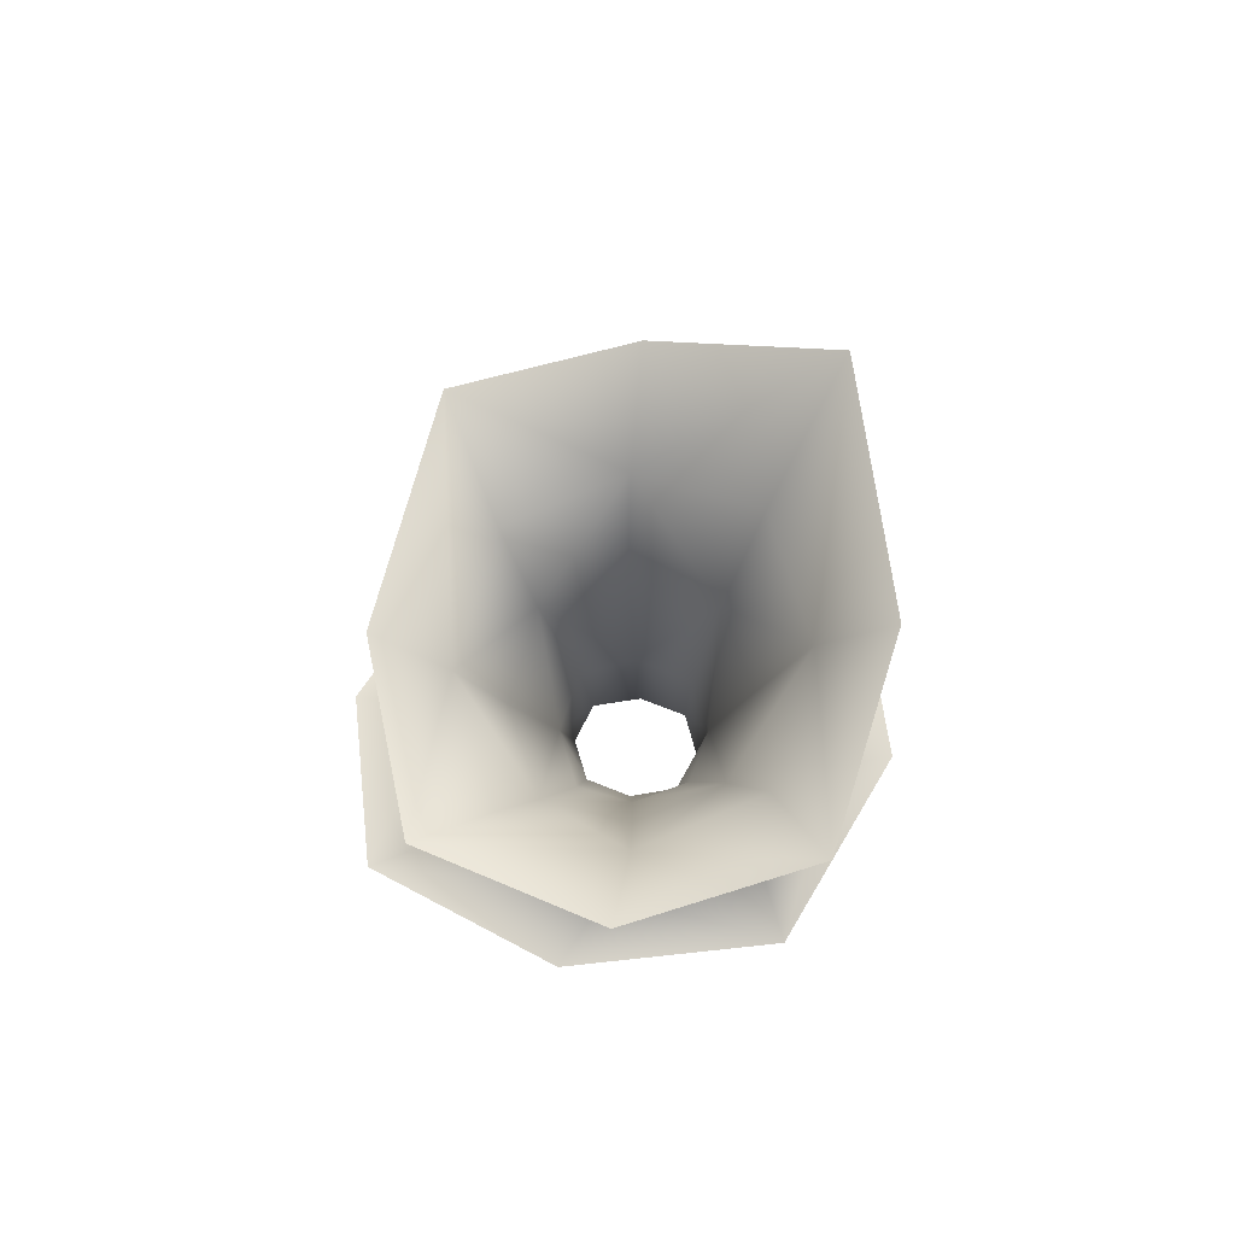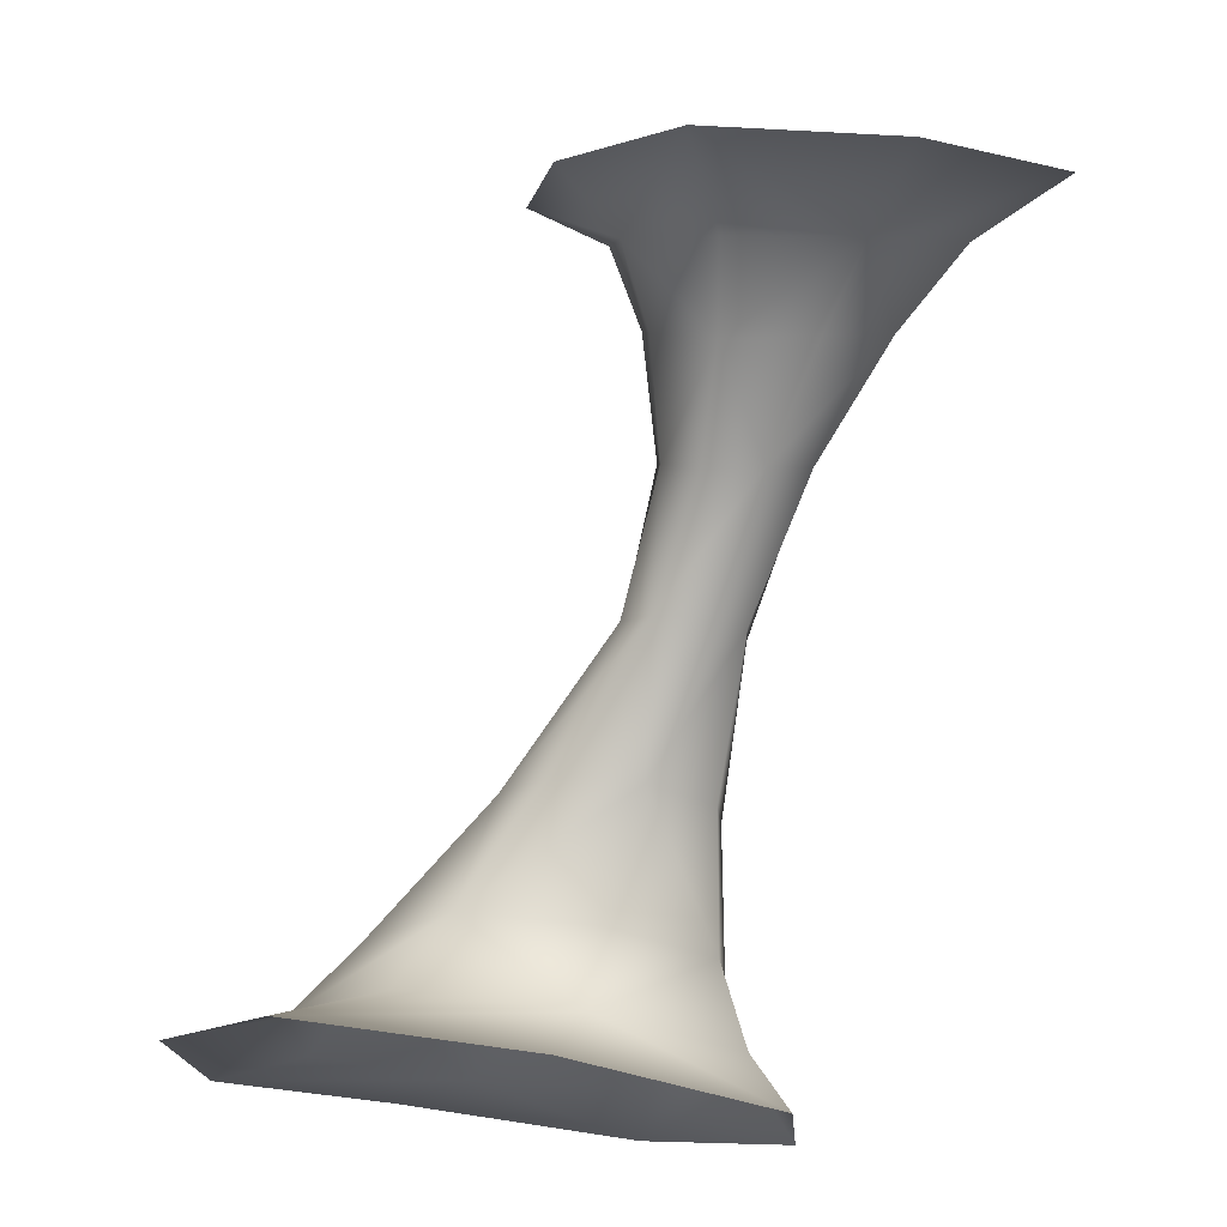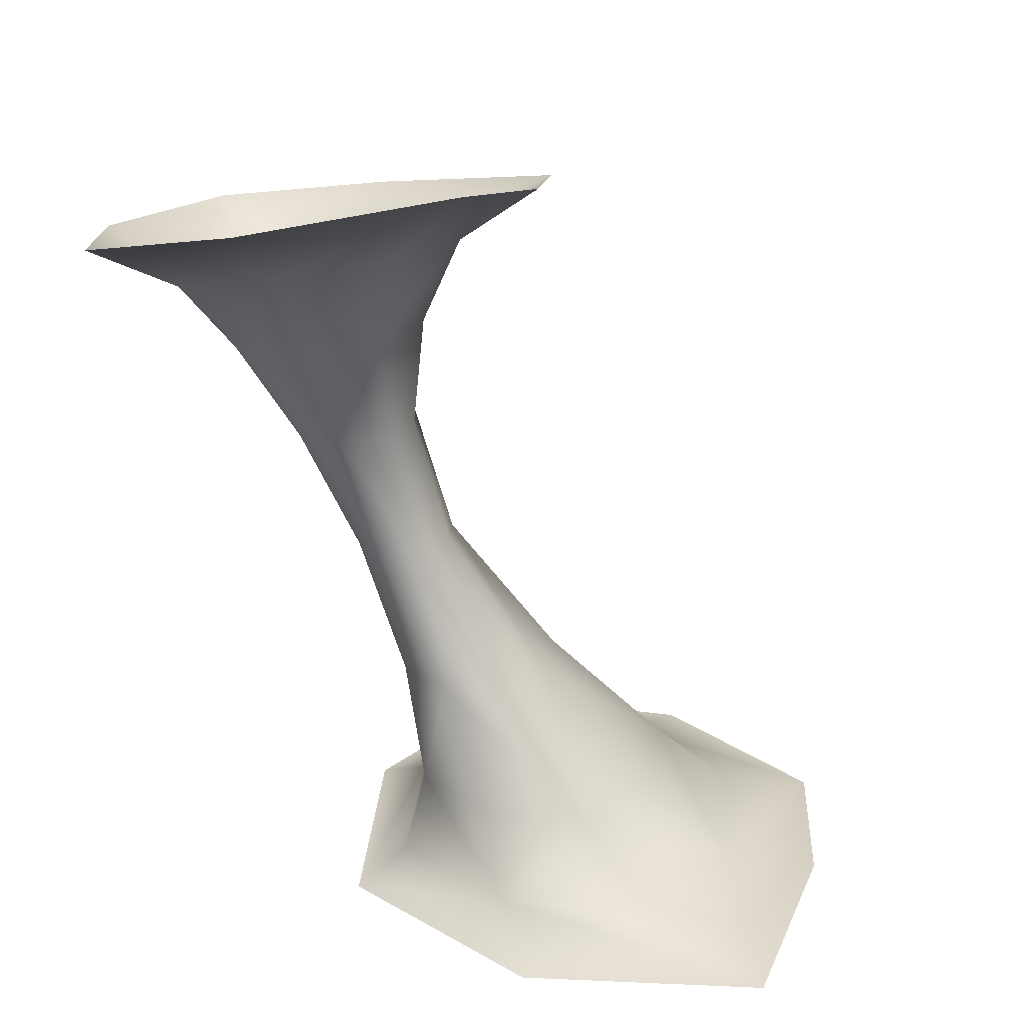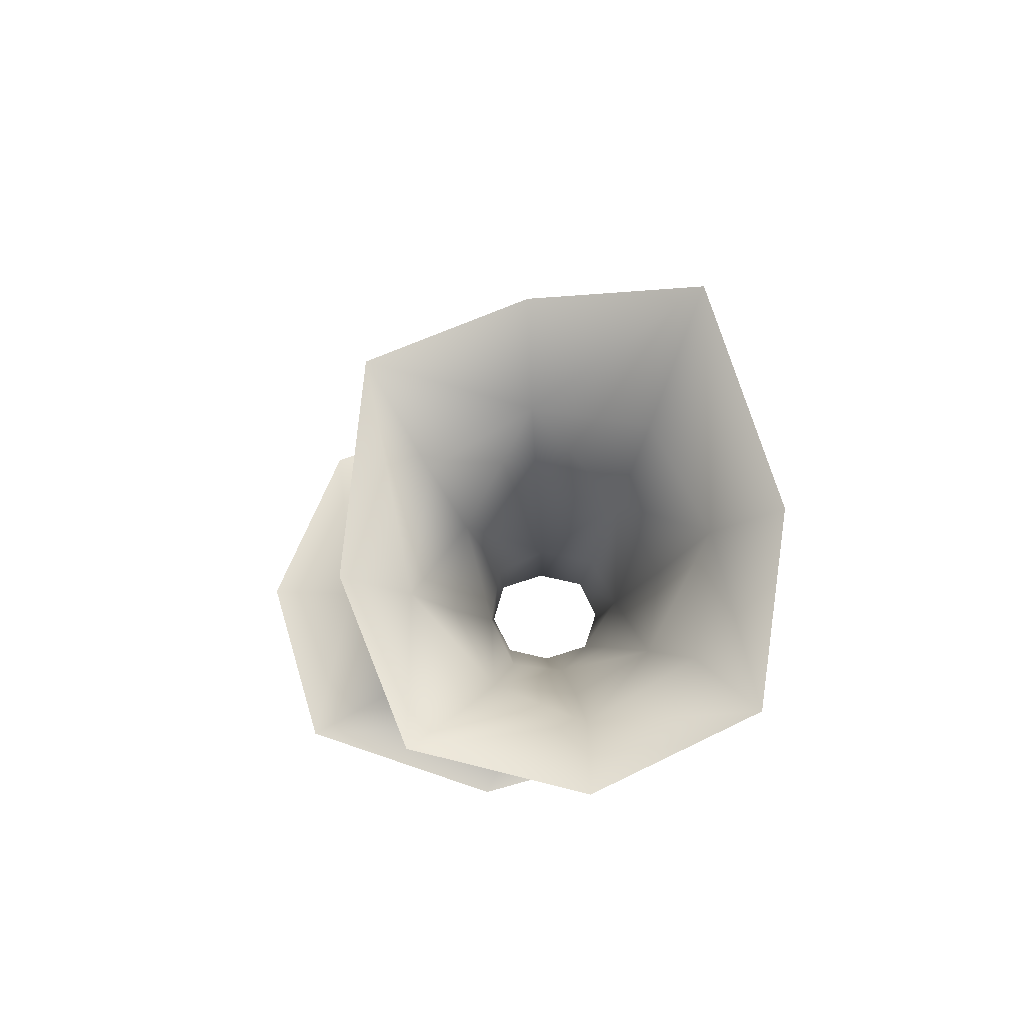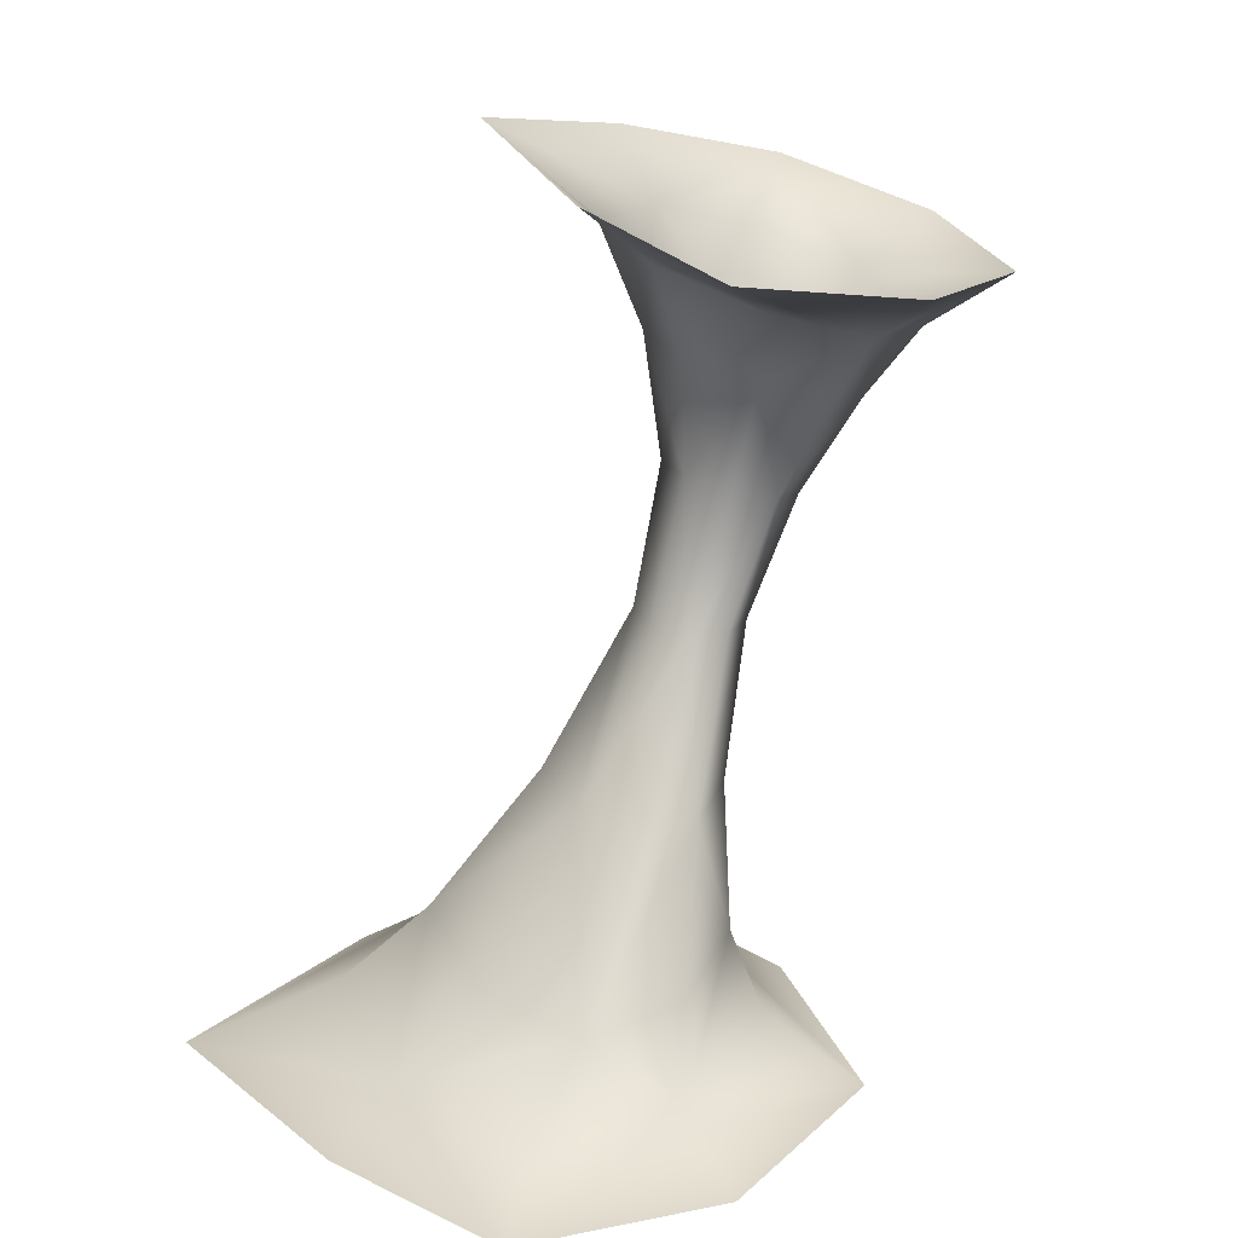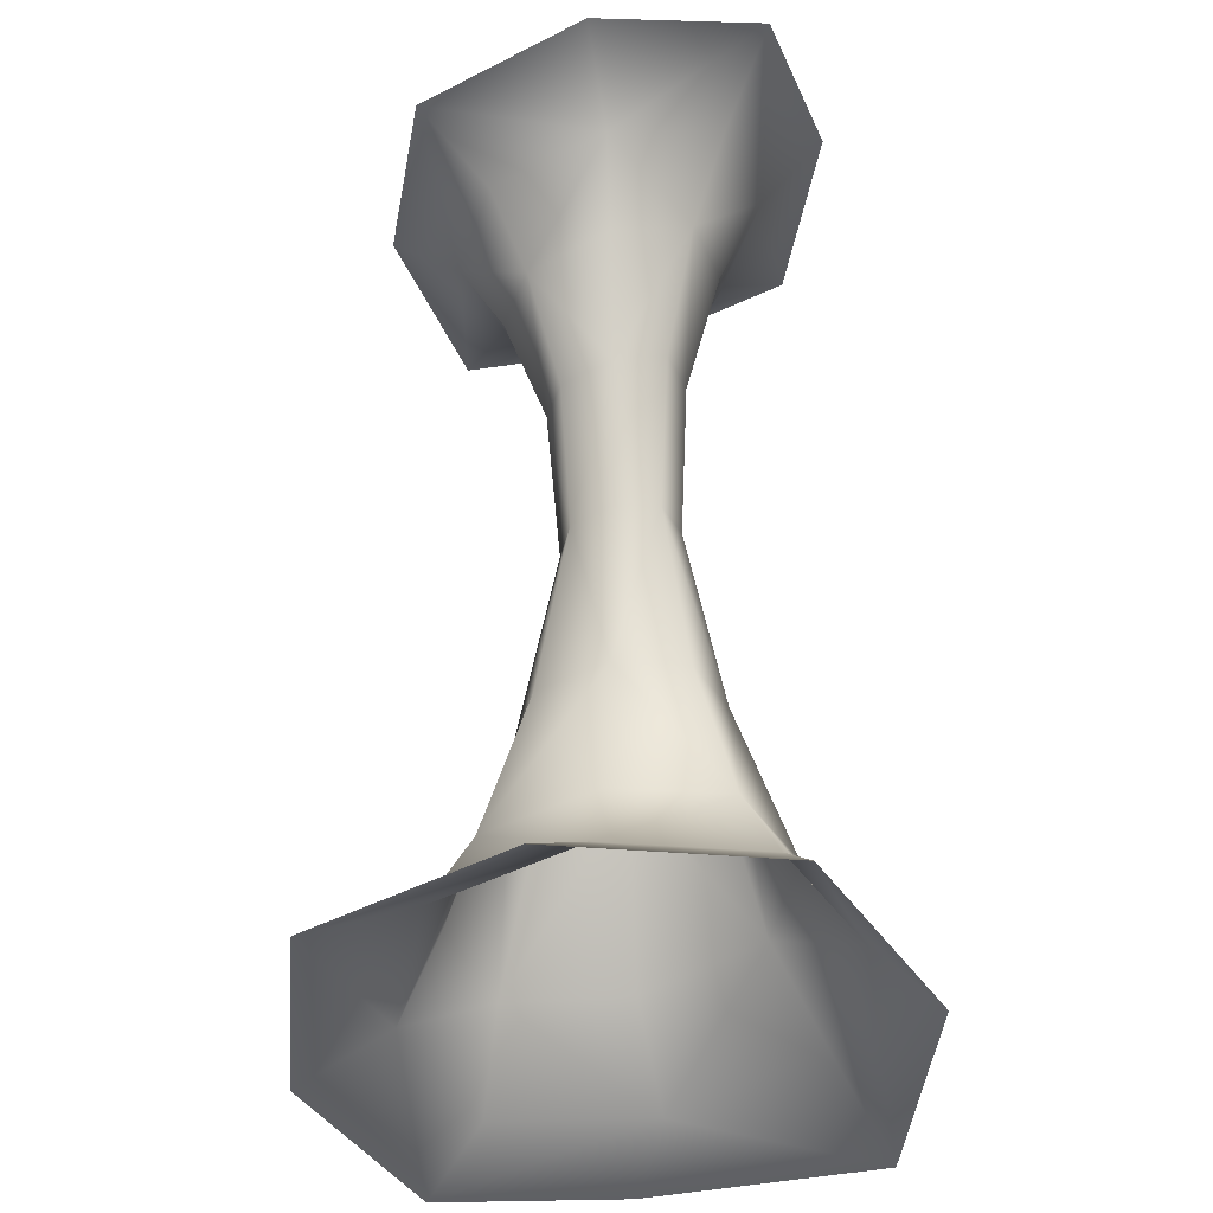
<metadata>
{"format":"obj","ext":"obj","renderer":"f3d","projection":"perspective","resolution":1024,"background":"white","views":[{"elev":59.6,"azim":25.4,"up":"+Y"},{"elev":74.7,"azim":9.3,"up":"+Z"},{"elev":28.1,"azim":126.8,"up":"+Y"},{"elev":63.1,"azim":15.6,"up":"+Y"},{"elev":22.1,"azim":-111.6,"up":"+Y"},{"elev":-42.3,"azim":27.0,"up":"+Y"}]}
</metadata>
<code>
g Ps-MainStalag55
v -1276 -1151 -7586
v -1138 -1149 -7575
v -1126 -1120 -7622
v -1224 -1124 -7625
v -1020 -1149 -7650
v -1045 -1121 -7672
v -1067 -1076 -7672
v -1128 -1075 -7636
v -1202 -1080 -7637
v -1248 -1094 -7685
v -1281 -1137 -7698
v -1247 -1104 -7745
v -1277 -1147 -7787
v -1331 -1165 -7821
v -1343 -1160 -7694
v -1020 -1149 -7650
v -1009 -1150 -7798
v -1038 -1122 -7762
v -1045 -1121 -7672
v -1093 -1149 -7930
v -1091 -1128 -7836
v -1102 -1085 -7784
v -1061 -1078 -7734
v -1067 -1076 -7672
v -1234 -1155 -7886
v -1193 -1140 -7838
v -1181 -1097 -7783
v -1143 -923.6 -7639
v -1121 -921.8 -7653
v -1150 -1016 -7712
v -1191 -1020 -7689
v -1094 -919.9 -7653
v -1101 -1009 -7713
v -1117 -1003 -7625
v -1162 -1006 -7625
v -1080 -1003 -7646
v -1079 -919.3 -7610
v -1100 -921.6 -7596
v -1126 -923.9 -7596
v -1076 -1005 -7684
v -1080 -1003 -7646
v -1078 -918.9 -7634
v -1079 -919.3 -7610
v -1191 -1014 -7653
v -1143 -924.4 -7615
v -1231 -694.3 -7656
v -1147 -667.5 -7707
v -1130 -707.3 -7658
v -1181 -726.4 -7613
v -1047 -639.2 -7725
v -1060 -698.9 -7662
v -1071 -762.4 -7638
v -1120 -764.5 -7635
v -1156 -773.3 -7604
v -1150 -791.3 -7557
v -1171 -749.9 -7542
v -1115 -802.5 -7520
v -1121 -762.8 -7488
v -1143 -730 -7441
v -1209 -720.3 -7529
v -1047 -639.2 -7725
v -971.3 -666.9 -7612
v -1010 -707.3 -7607
v -1060 -698.9 -7662
v -956.5 -696.3 -7503
v -1000 -726.4 -7537
v -1029 -773.3 -7555
v -1036 -764.5 -7602
v -1071 -762.4 -7638
v -1036 -719.7 -7439
v -1051 -749.9 -7491
v -1065 -791.3 -7523
v -1137 -840.1 -7612
v -1135 -849.8 -7582
v -1143 -923.6 -7639
v -1126 -923.9 -7596
v -1114 -856.2 -7559
v -1082 -849.8 -7560
v -1059 -840.1 -7579
v -1100 -921.6 -7596
v -1079 -919.3 -7610
v -1062 -836.9 -7609
v -1083 -836.9 -7632
v -1094 -919.9 -7653
v -1114 -836.9 -7631
v -1083 -836.9 -7632
v -1094 -919.9 -7653
v -1121 -921.8 -7653
f 39 45 44
f 28 44 45
f 30 29 32
f 29 30 28
f 31 28 30
f 28 31 44
f 12 44 31
f 44 12 10
f 12 31 30
f 32 33 30
f 11 12 13
f 12 11 10
f 9 10 11
f 10 9 44
f 35 44 9
f 44 35 39
f 34 39 35
f 39 34 38
f 37 38 34
f 34 9 8
f 9 34 35
f 4 11 1
f 11 4 9
f 3 9 4
f 9 3 8
f 7 8 3
f 8 7 34
f 36 34 7
f 34 36 37
f 3 2 5
f 2 3 1
f 4 1 3
f 3 6 7
f 6 3 5
f 11 15 1
f 15 11 14
f 13 14 11
f 14 13 26
f 12 26 13
f 26 12 27
f 30 27 12
f 27 30 22
f 33 22 30
f 22 33 40
f 32 40 33
f 40 32 42
f 26 27 22
f 26 25 14
f 40 23 22
f 40 42 43
f 26 20 25
f 20 26 21
f 22 21 26
f 21 22 18
f 23 18 22
f 18 23 24
f 40 24 23
f 24 40 41
f 43 41 40
f 16 17 18
f 20 18 17
f 18 20 21
f 24 19 18
f 16 18 19
f 82 84 83
f 84 82 42
f 81 42 82
f 82 69 68
f 69 82 83
f 76 80 78
f 81 78 80
f 78 81 79
f 82 79 81
f 79 82 67
f 68 67 82
f 67 68 63
f 69 63 68
f 63 69 64
f 78 67 72
f 67 78 79
f 63 61 62
f 61 63 64
f 62 65 63
f 66 63 65
f 63 66 67
f 71 67 66
f 67 71 72
f 57 72 71
f 72 57 78
f 77 78 57
f 78 77 76
f 74 76 77
f 76 74 45
f 75 45 74
f 71 70 59
f 70 71 65
f 66 65 71
f 57 71 58
f 59 58 71
f 58 59 56
f 60 56 59
f 56 60 46
f 57 58 56
f 46 49 56
f 48 46 47
f 46 48 49
f 54 49 48
f 49 54 56
f 55 56 54
f 56 55 57
f 74 57 55
f 57 74 77
f 74 55 54
f 48 47 50
f 48 53 54
f 75 74 73
f 54 73 74
f 73 54 85
f 53 85 54
f 85 53 52
f 48 52 53
f 52 48 51
f 50 51 48
f 85 75 73
f 75 85 88
f 87 88 85
f 85 86 87
f 86 85 52

</code>
